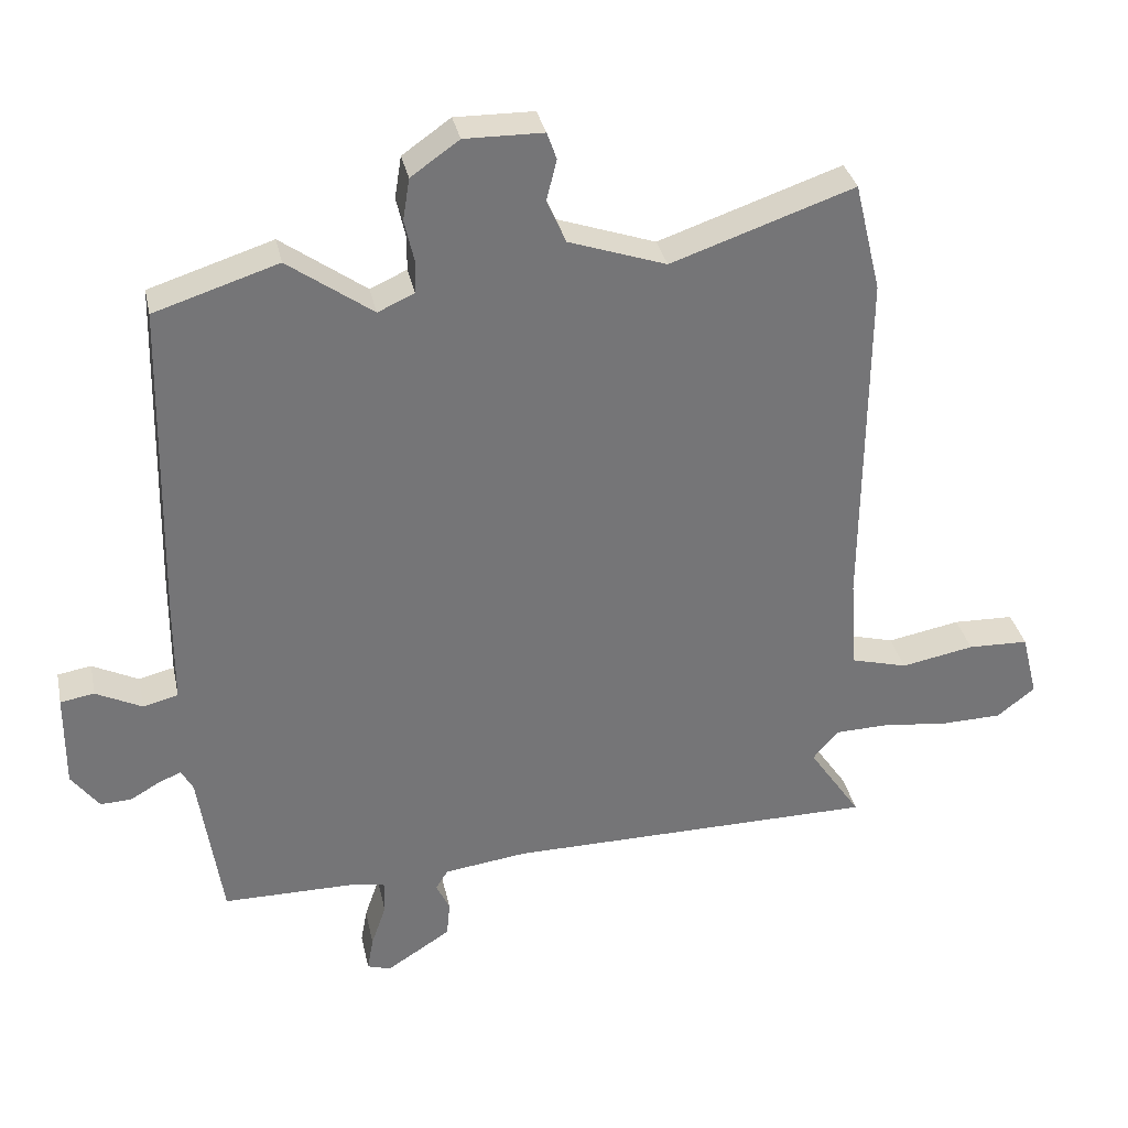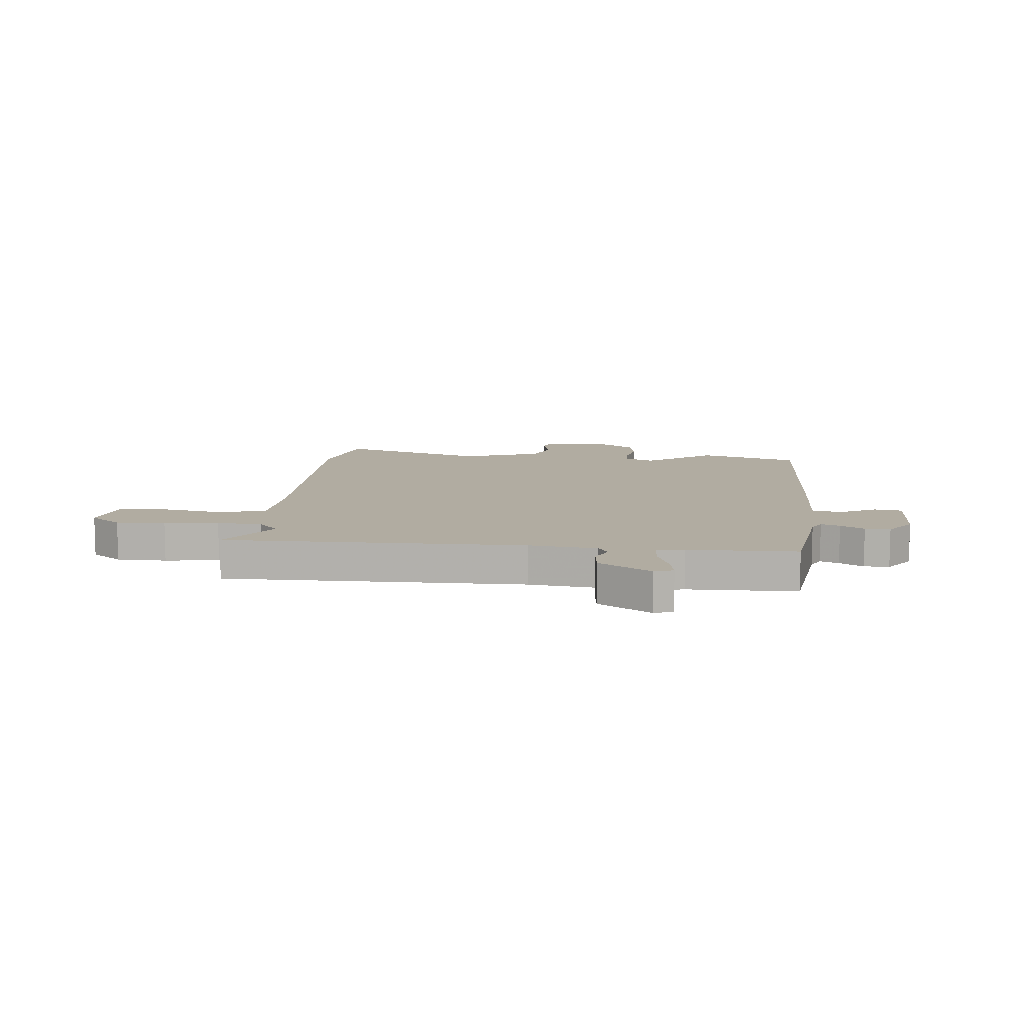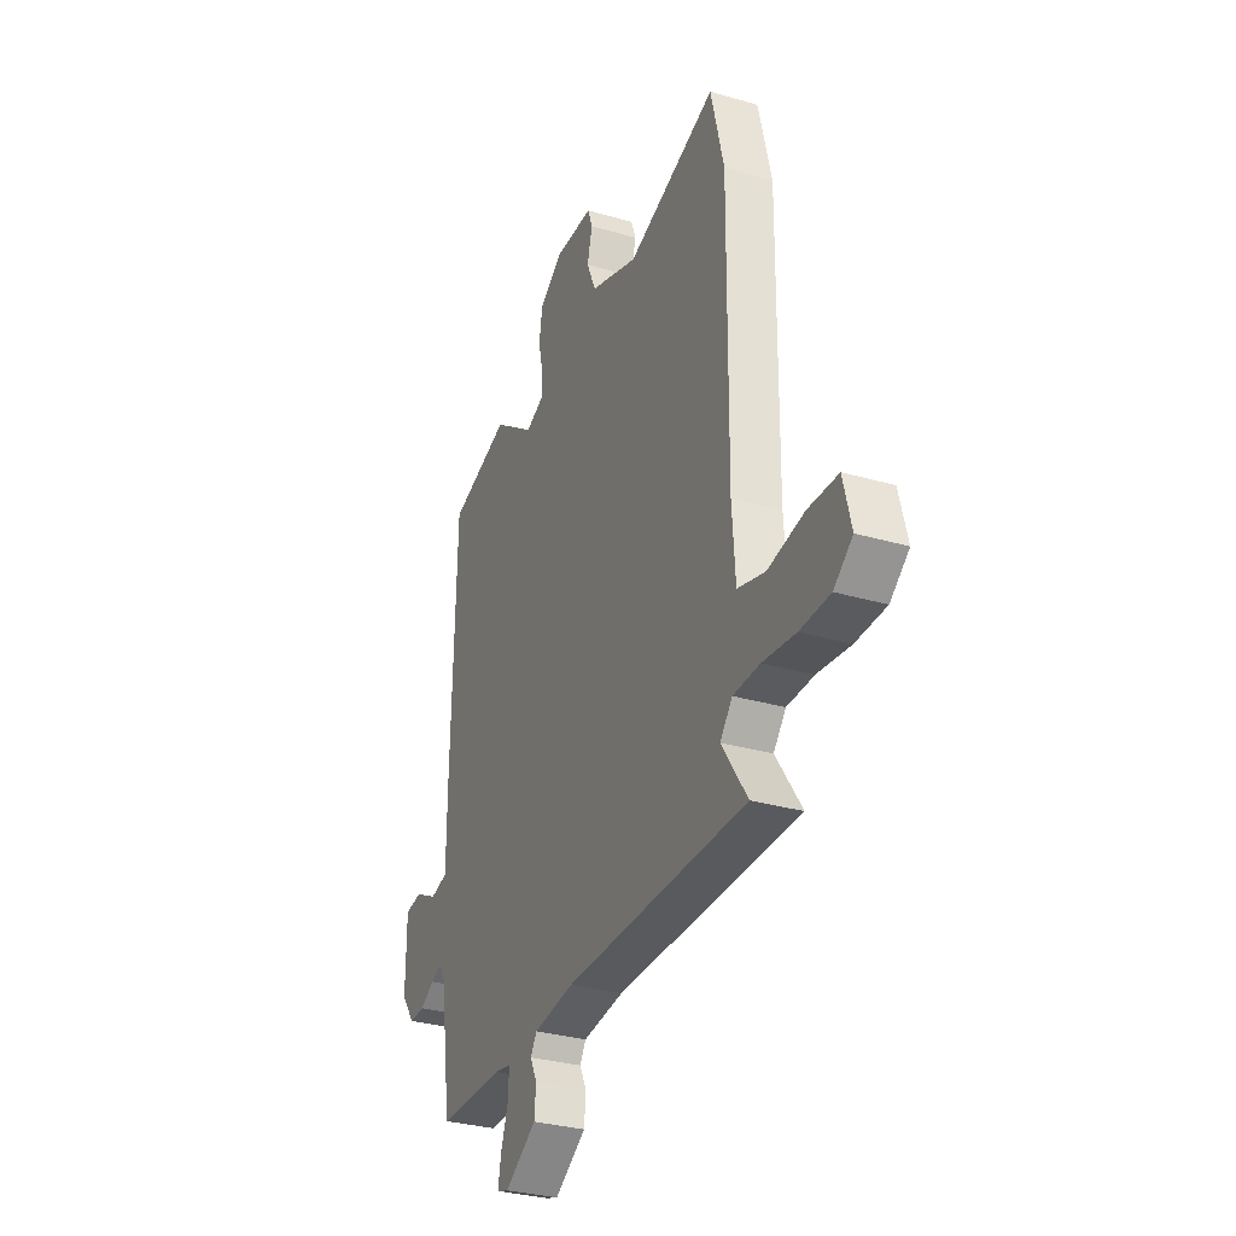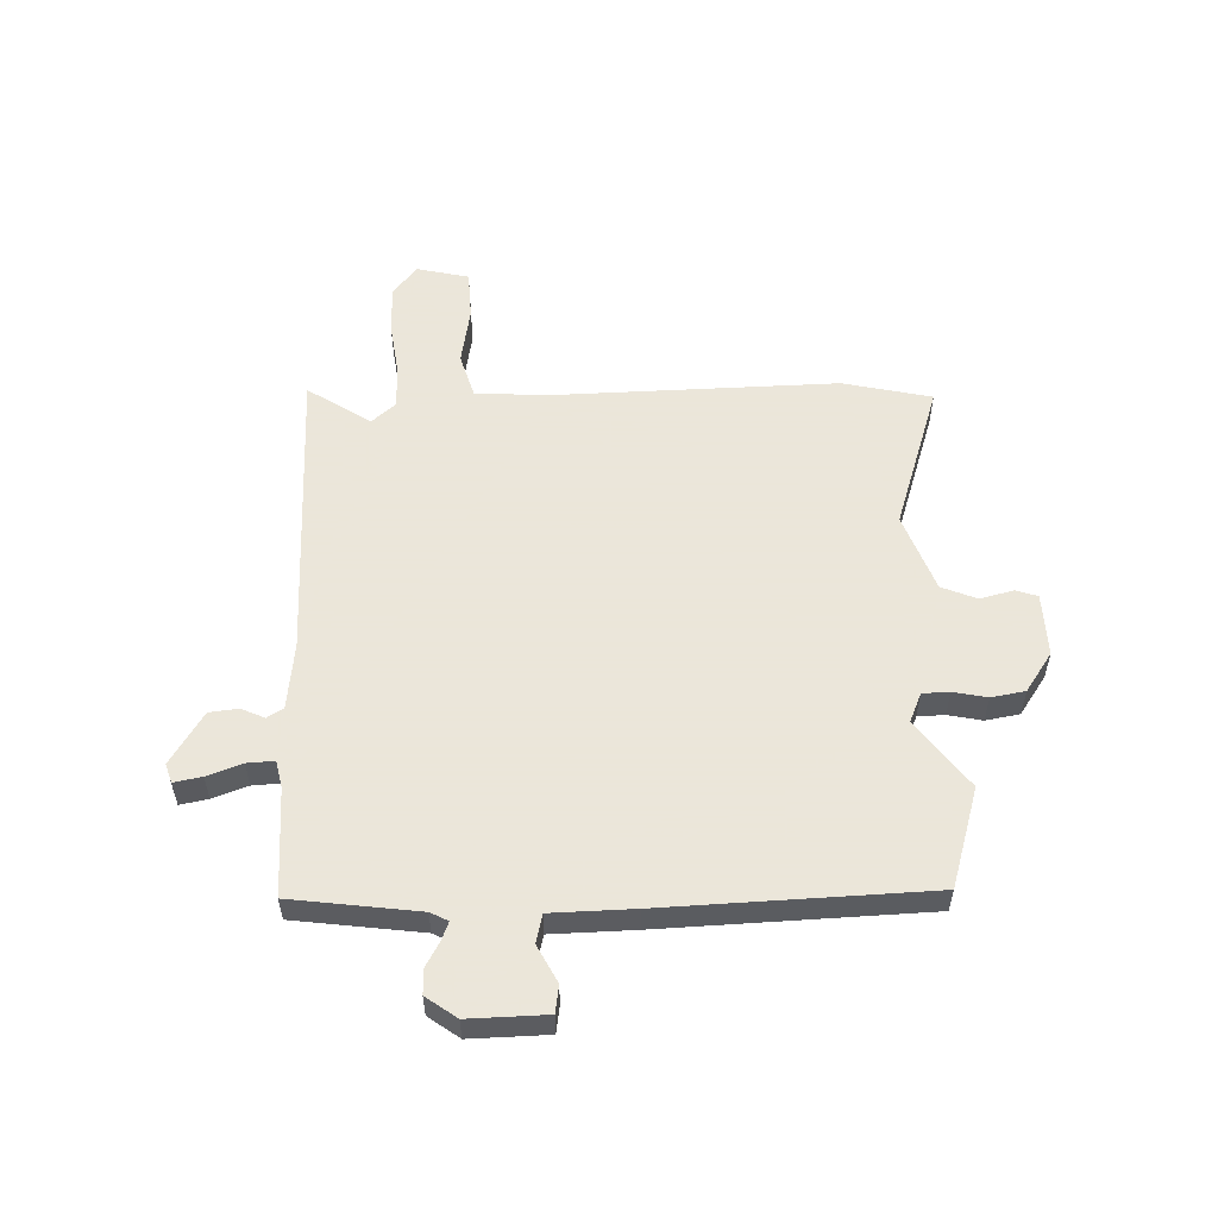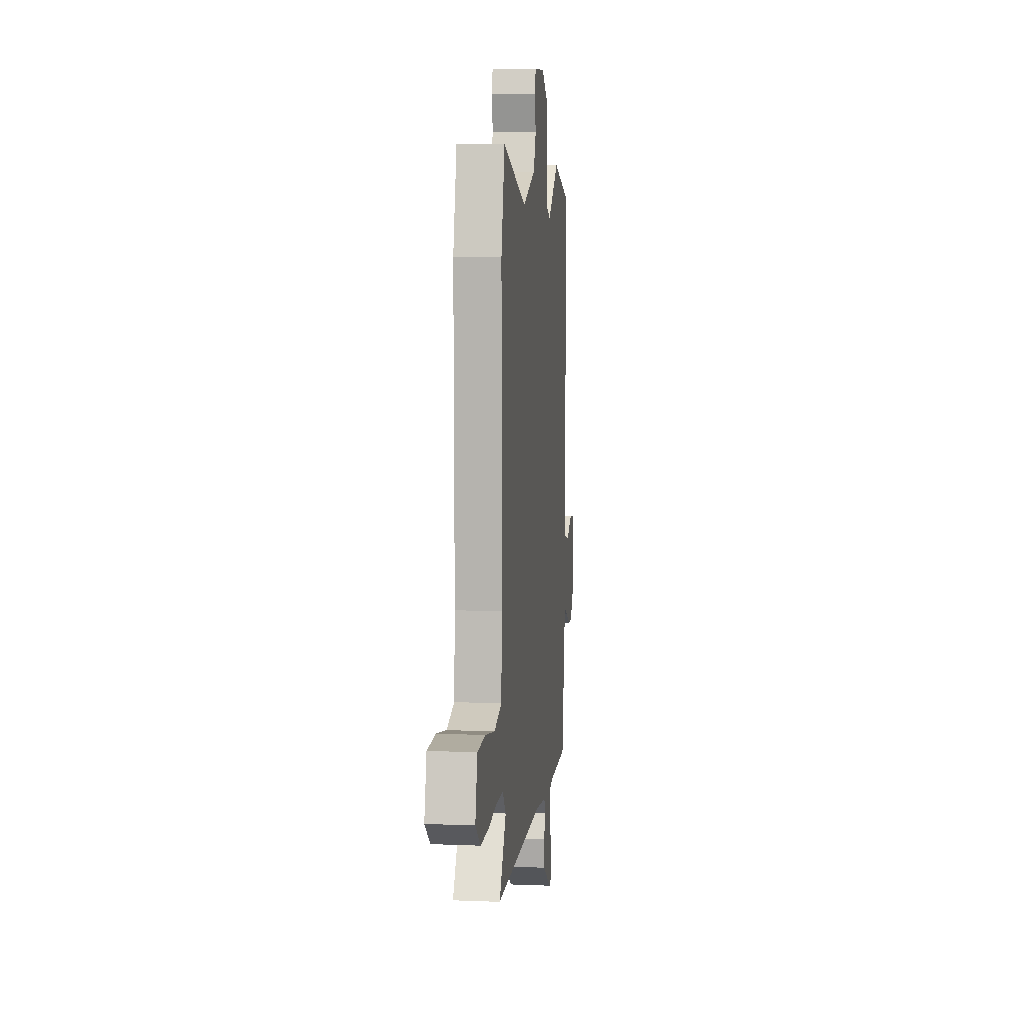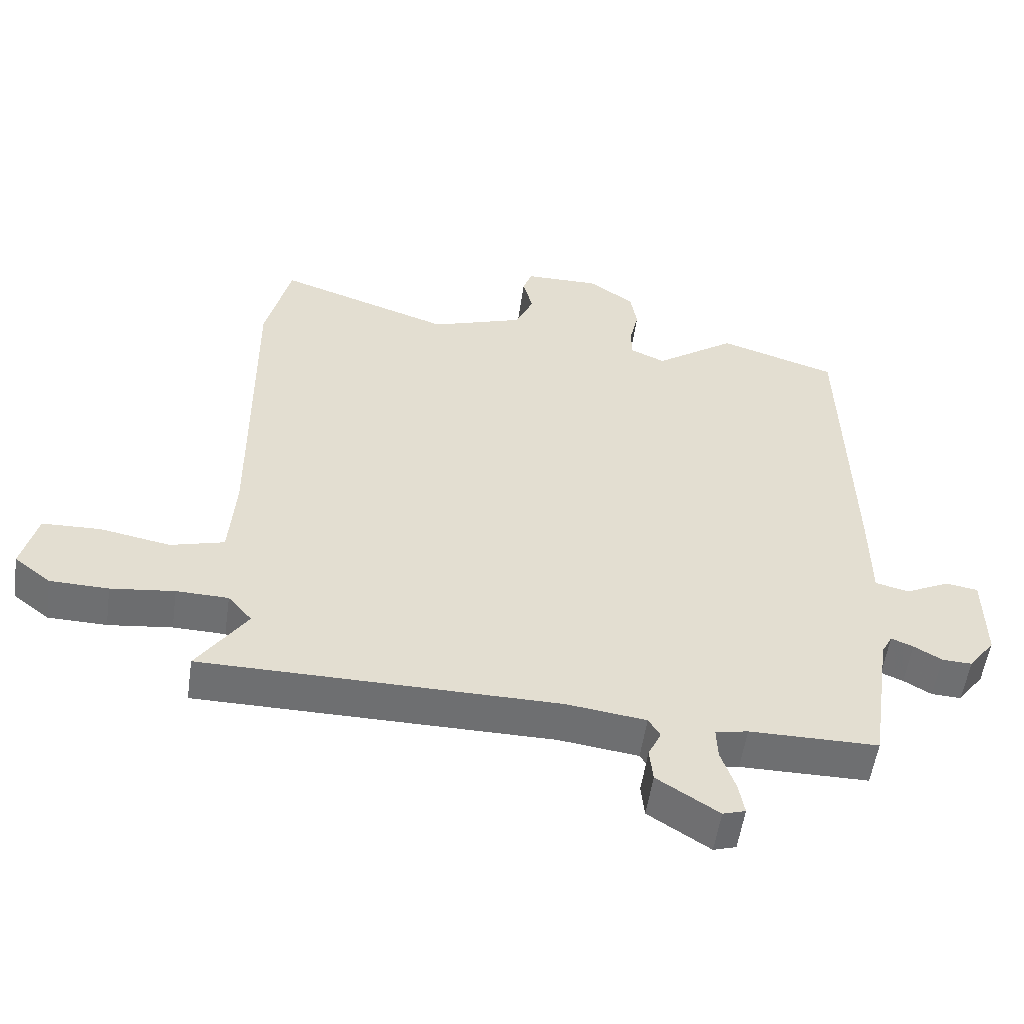
<metadata>
{"format":"obj","ext":"obj","renderer":"f3d","projection":"perspective","resolution":1024,"background":"white","views":[{"elev":33.8,"azim":-11.9,"up":"+Z"},{"elev":10.2,"azim":-175.1,"up":"+Y"},{"elev":-31.1,"azim":67.4,"up":"+Z"},{"elev":55.0,"azim":-92.6,"up":"+Y"},{"elev":8.1,"azim":96.4,"up":"+Z"},{"elev":-54.5,"azim":171.8,"up":"+Z"}]}
</metadata>
<code>
v 0.479 0.07 0.588
v 0.518 0.07 0.426
v 0.514 0.07 -0.092
v 0.524 0.07 -0.228
v 0.607 0.07 -0.251
v 0.715 0.07 -0.231
v 0.805 0.07 -0.234
v 0.829 0.07 -0.33
v 0.773 0.07 -0.374
v 0.683 0.07 -0.376
v 0.585 0.07 -0.364
v 0.505 0.07 -0.366
v 0.468 0.07 -0.41
v 0.545 0.07 -0.524
v -0.003 0.07 -0.527
v -0.126 0.07 -0.543
v -0.144 0.07 -0.573
v -0.124 0.07 -0.615
v -0.129 0.07 -0.668
v -0.224 0.07 -0.729
v -0.259 0.07 -0.718
v -0.25 0.07 -0.667
v -0.228 0.07 -0.603
v -0.226 0.07 -0.553
v -0.276 0.07 -0.543
v -0.474 0.07 -0.542
v -0.508 0.07 -0.311
v -0.525 0.07 -0.279
v -0.559 0.07 -0.293
v -0.602 0.07 -0.318
v -0.648 0.07 -0.32
v -0.689 0.07 -0.265
v -0.688 0.07 -0.123
v -0.638 0.07 -0.115
v -0.57 0.07 -0.149
v -0.518 0.07 -0.136
v -0.517 0.07 0.015
v -0.506 0.07 0.498
v -0.324 0.07 0.556
v -0.199 0.07 0.466
v -0.145 0.07 0.49
v -0.144 0.07 0.539
v -0.158 0.07 0.601
v -0.148 0.07 0.663
v -0.077 0.07 0.713
v 0.039 0.07 0.711
v 0.053 0.07 0.671
v 0.038 0.07 0.61
v 0.066 0.07 0.546
v 0.21 0.07 0.496
v 0.479 0 0.588
v 0.518 0 0.426
v 0.514 0 -0.092
v 0.524 0 -0.228
v 0.607 0 -0.251
v 0.715 0 -0.231
v 0.805 0 -0.234
v 0.829 0 -0.33
v 0.773 0 -0.374
v 0.683 0 -0.376
v 0.585 0 -0.364
v 0.505 0 -0.366
v 0.468 0 -0.41
v 0.545 0 -0.524
v -0.003 0 -0.527
v -0.126 0 -0.543
v -0.144 0 -0.573
v -0.124 0 -0.615
v -0.129 0 -0.668
v -0.224 0 -0.729
v -0.259 0 -0.718
v -0.25 0 -0.667
v -0.228 0 -0.603
v -0.226 0 -0.553
v -0.276 0 -0.543
v -0.474 0 -0.542
v -0.508 0 -0.311
v -0.525 0 -0.279
v -0.559 0 -0.293
v -0.602 0 -0.318
v -0.648 0 -0.32
v -0.689 0 -0.265
v -0.688 0 -0.123
v -0.638 0 -0.115
v -0.57 0 -0.149
v -0.518 0 -0.136
v -0.517 0 0.015
v -0.506 0 0.498
v -0.324 0 0.556
v -0.199 0 0.466
v -0.145 0 0.49
v -0.144 0 0.539
v -0.158 0 0.601
v -0.148 0 0.663
v -0.077 0 0.713
v 0.039 0 0.711
v 0.053 0 0.671
v 0.038 0 0.61
v 0.066 0 0.546
v 0.21 0 0.496
f 45 46 47 48
f 45 48 49
f 42 43 44 45
f 41 42 45 49
f 40 41 49 50
f 36 37 38 39
f 36 39 40
f 32 33 34 35
f 32 35 36
f 29 30 31 32
f 28 29 32 36
f 27 28 36 40
f 25 26 27 40
f 20 21 22 23
f 20 23 24
f 17 18 19 20
f 17 20 24
f 16 17 24
f 15 16 24 25
f 13 14 15
f 12 13 15 25
f 8 9 10 11
f 8 11 12
f 5 6 7 8
f 4 5 8 12
f 3 4 12 25
f 50 1 2 3
f 3 25 40 50
f 98 97 96 95
f 99 98 95
f 95 94 93 92
f 99 95 92 91
f 100 99 91 90
f 89 88 87 86
f 90 89 86
f 85 84 83 82
f 86 85 82
f 82 81 80 79
f 86 82 79 78
f 90 86 78 77
f 90 77 76 75
f 73 72 71 70
f 74 73 70
f 70 69 68 67
f 74 70 67
f 74 67 66
f 75 74 66 65
f 65 64 63
f 75 65 63 62
f 61 60 59 58
f 62 61 58
f 58 57 56 55
f 62 58 55 54
f 75 62 54 53
f 53 52 51 100
f 100 90 75 53
f 1 51 52 2
f 2 52 53 3
f 3 53 54 4
f 4 54 55 5
f 5 55 56 6
f 6 56 57 7
f 7 57 58 8
f 8 58 59 9
f 9 59 60 10
f 10 60 61 11
f 11 61 62 12
f 12 62 63 13
f 13 63 64 14
f 14 64 65 15
f 15 65 66 16
f 16 66 67 17
f 17 67 68 18
f 18 68 69 19
f 19 69 70 20
f 20 70 71 21
f 21 71 72 22
f 22 72 73 23
f 23 73 74 24
f 24 74 75 25
f 25 75 76 26
f 26 76 77 27
f 27 77 78 28
f 28 78 79 29
f 29 79 80 30
f 30 80 81 31
f 31 81 82 32
f 32 82 83 33
f 33 83 84 34
f 34 84 85 35
f 35 85 86 36
f 36 86 87 37
f 37 87 88 38
f 38 88 89 39
f 39 89 90 40
f 40 90 91 41
f 41 91 92 42
f 42 92 93 43
f 43 93 94 44
f 44 94 95 45
f 45 95 96 46
f 46 96 97 47
f 47 97 98 48
f 48 98 99 49
f 49 99 100 50
f 50 100 51 1

</code>
